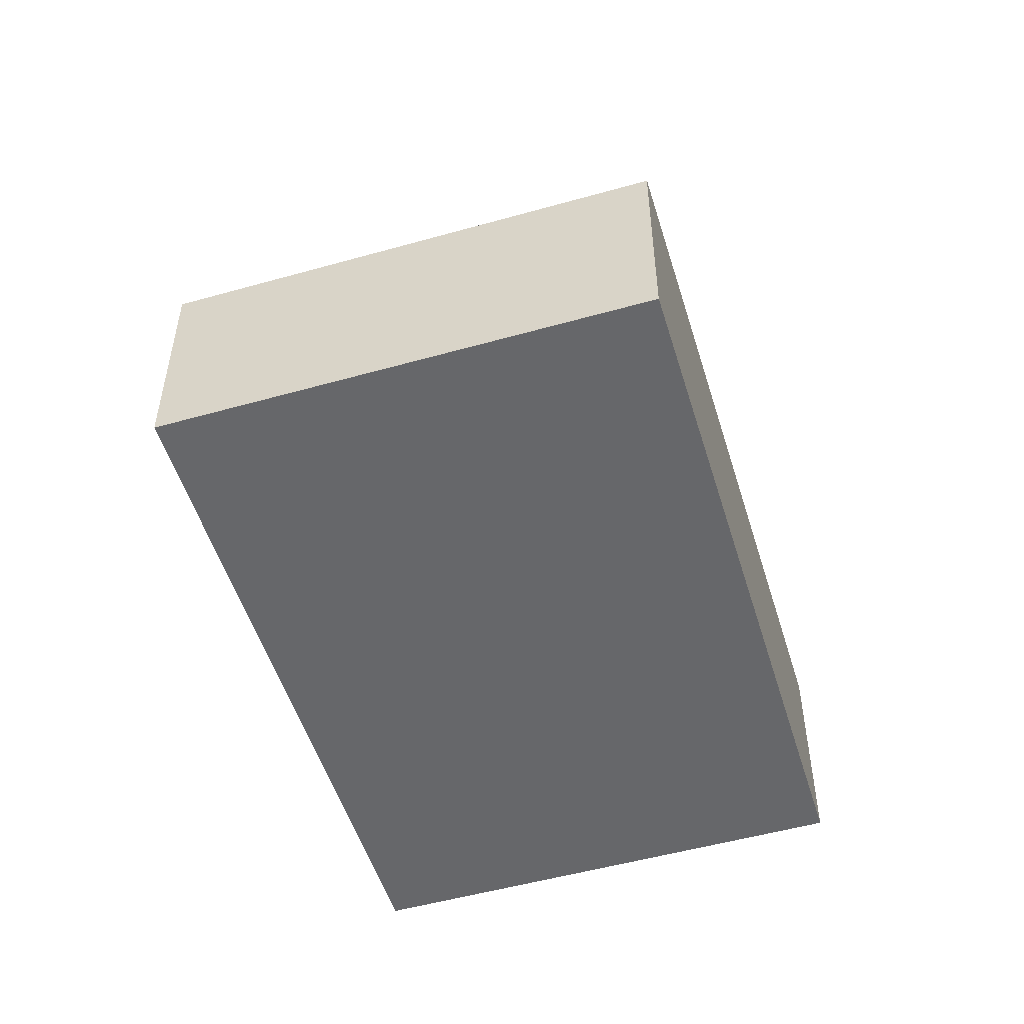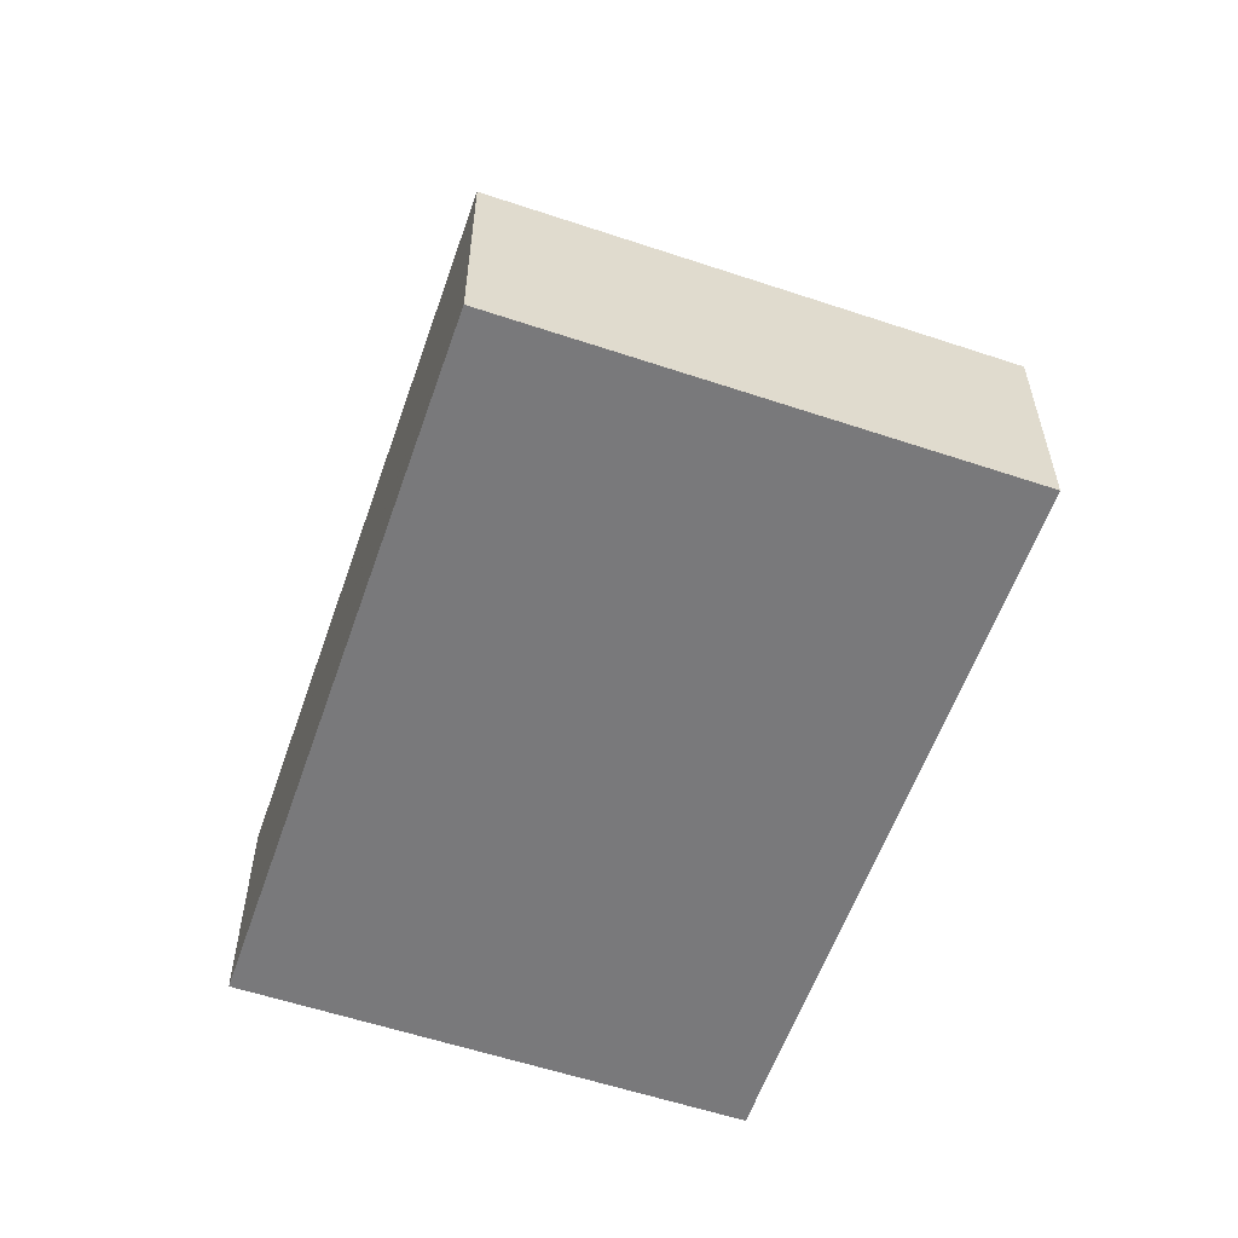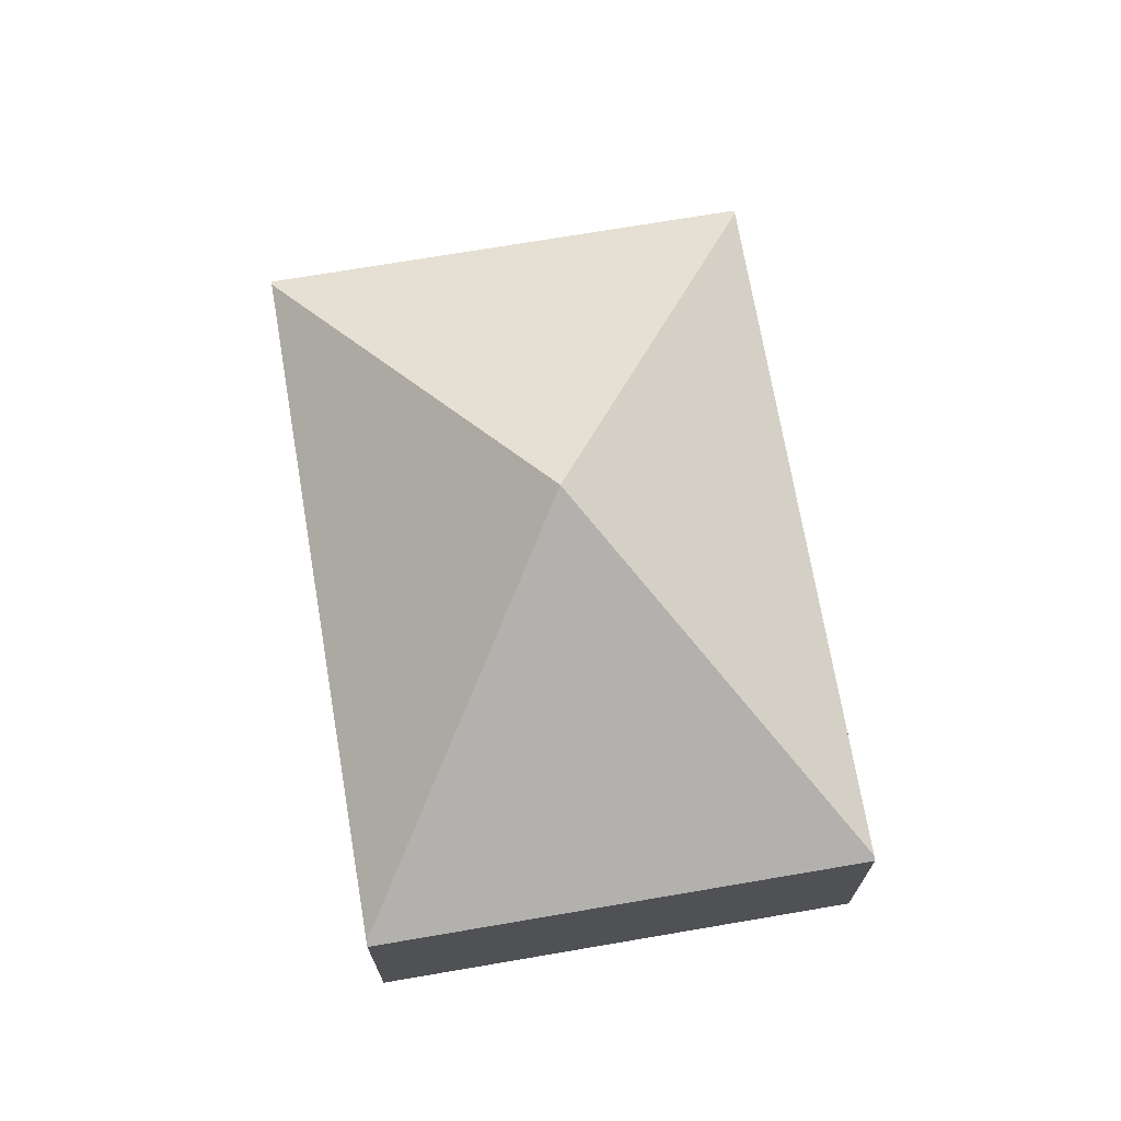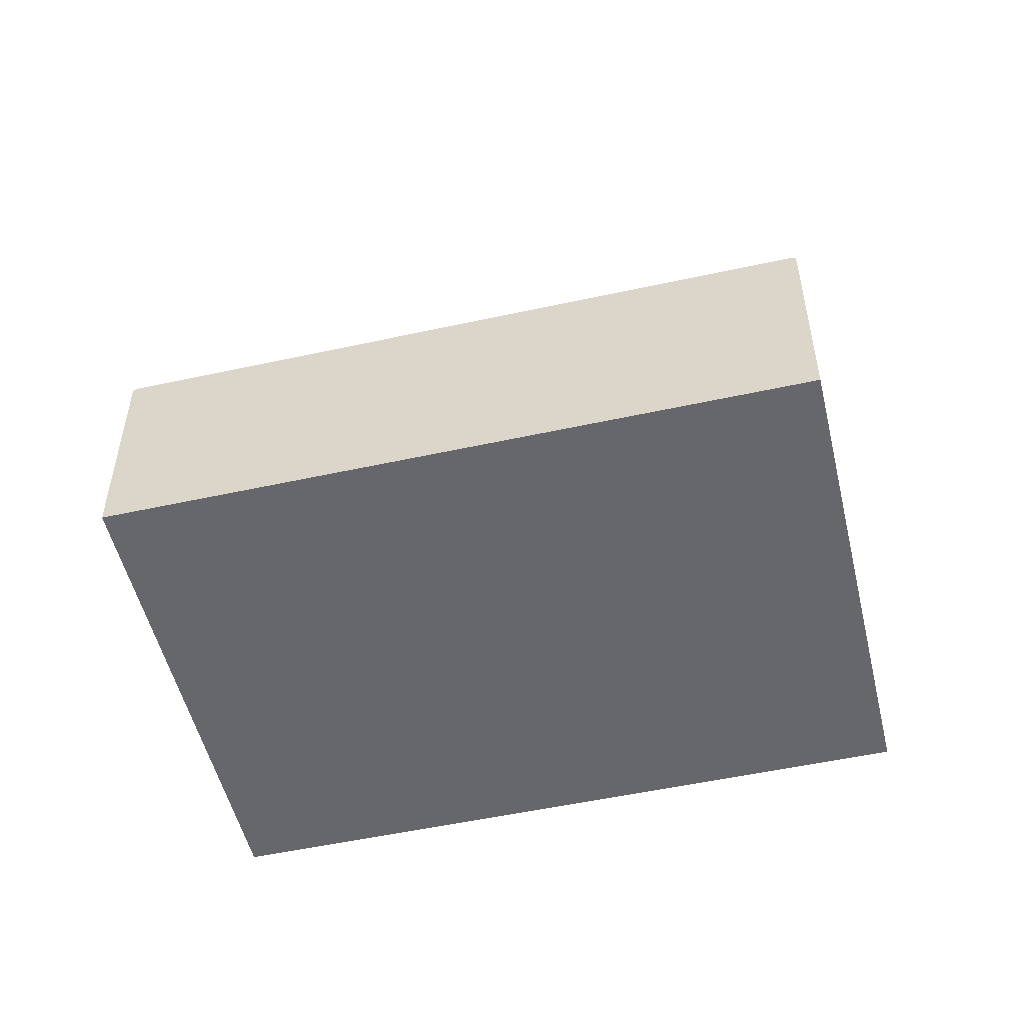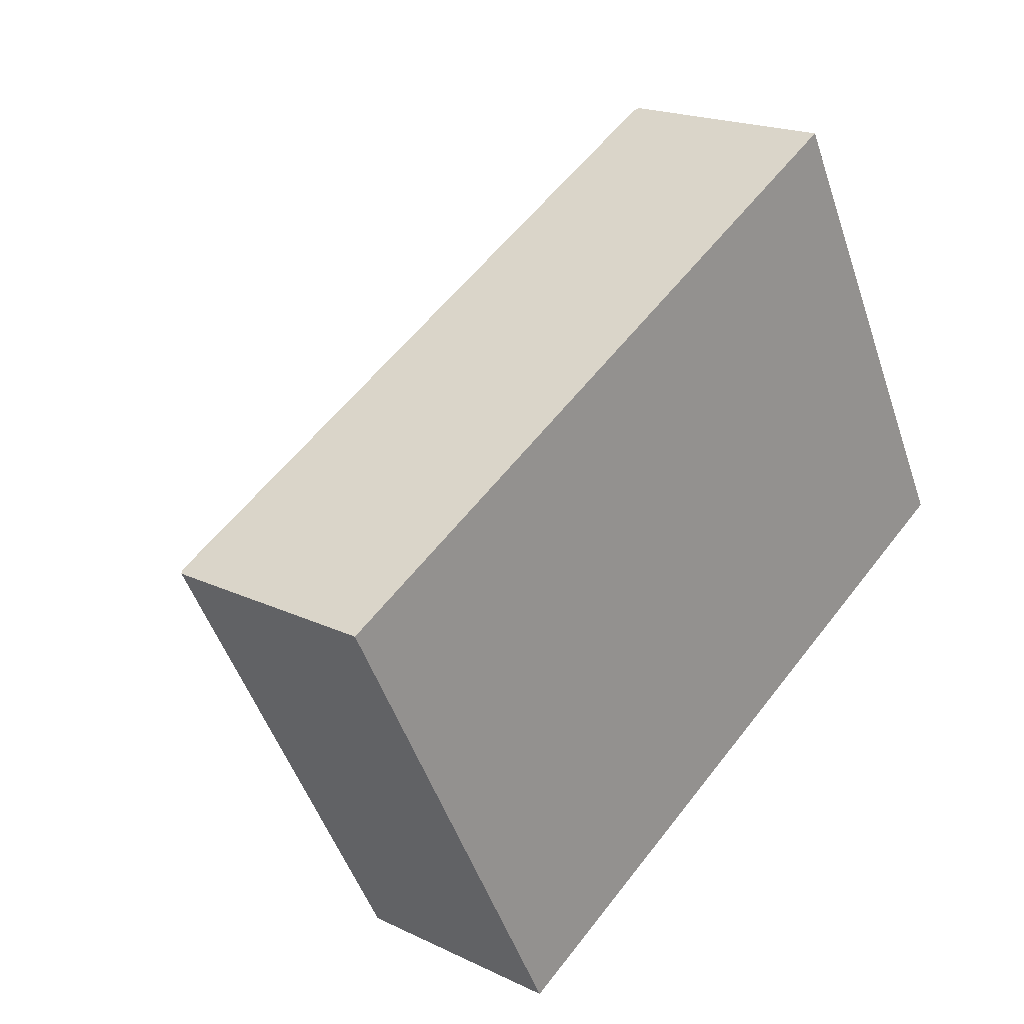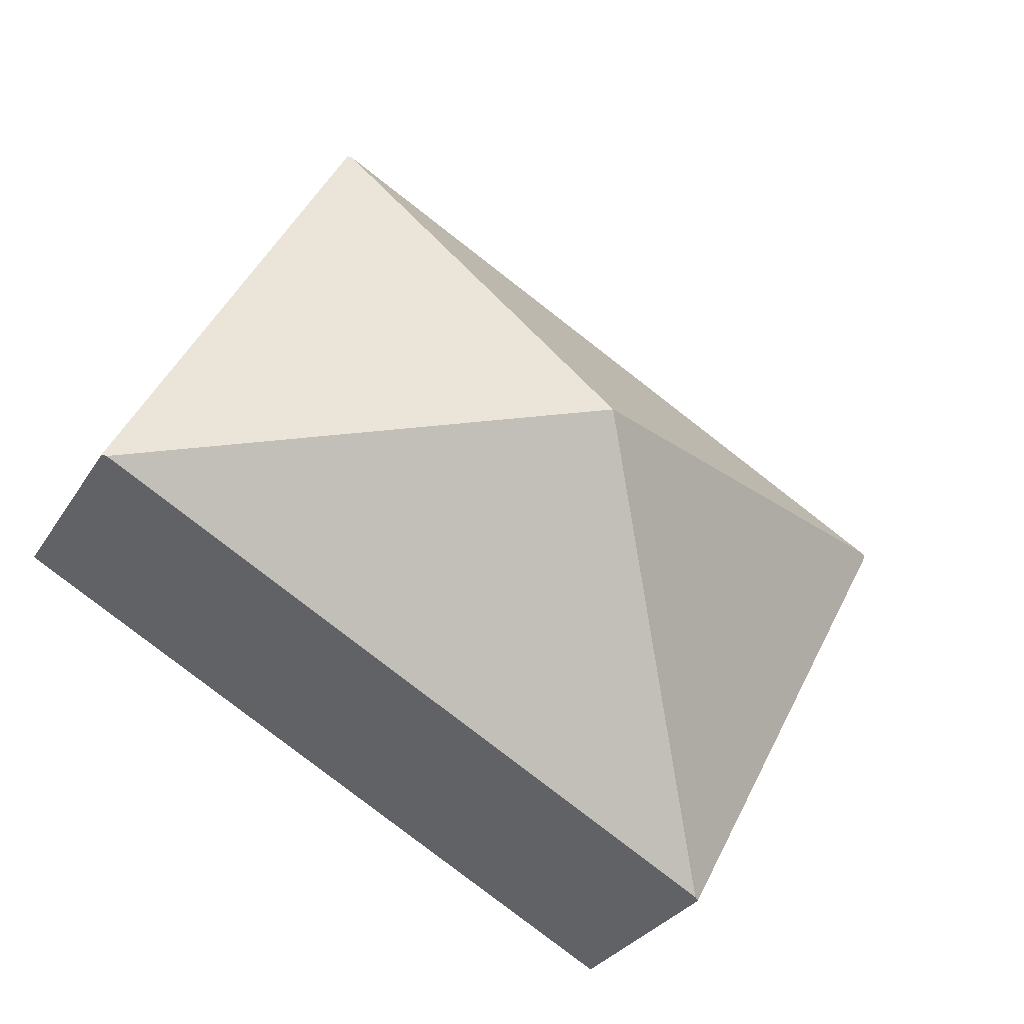
<metadata>
{"format":"obj","ext":"obj","renderer":"f3d","projection":"perspective","resolution":1024,"background":"white","views":[{"elev":-52.2,"azim":-101.0,"up":"+Y"},{"elev":-57.9,"azim":-137.0,"up":"+Y"},{"elev":71.0,"azim":-127.6,"up":"+Y"},{"elev":-52.2,"azim":165.4,"up":"+Y"},{"elev":19.2,"azim":-47.9,"up":"+Z"},{"elev":-30.4,"azim":153.5,"up":"+Z"}]}
</metadata>
<code>
v  7.91 2.047 -0.991
v  5.804 2.022 3.075
v  7.947 2.022 -0.971
v  3.974 3.963 -0.486
v  5.767 2.047 3.055
v  2.181 2.047 -4.027
v  2.144 2.022 -4.046
v  0 2.022 1.238e-16
v  0.037 2.047 0.019
v  2.144 2.477e-16 -4.046
v  2.181 2.466e-16 -4.027
v  7.91 6.068e-17 -0.991
v  7.947 5.946e-17 -0.971
v  0 0 0
v  5.767 -1.871e-16 3.055
v  0.037 -1.163e-18 0.019
v  5.804 -1.883e-16 3.075
g defaultobject
f 1 2 3
f 2 1 4
f 2 4 5
f 1 6 4
f 7 4 6
f 4 7 8
f 4 8 9
f 9 5 4
f 6 10 7
f 10 6 1
f 10 1 11
f 11 1 12
f 3 12 1
f 12 3 13
f 10 8 7
f 8 10 14
f 8 5 9
f 5 8 14
f 5 14 15
f 15 14 16
f 15 2 5
f 2 15 17
f 17 3 2
f 3 17 13
f 15 13 17
f 13 15 16
f 13 16 12
f 12 16 11
f 11 16 14
f 11 14 10

</code>
